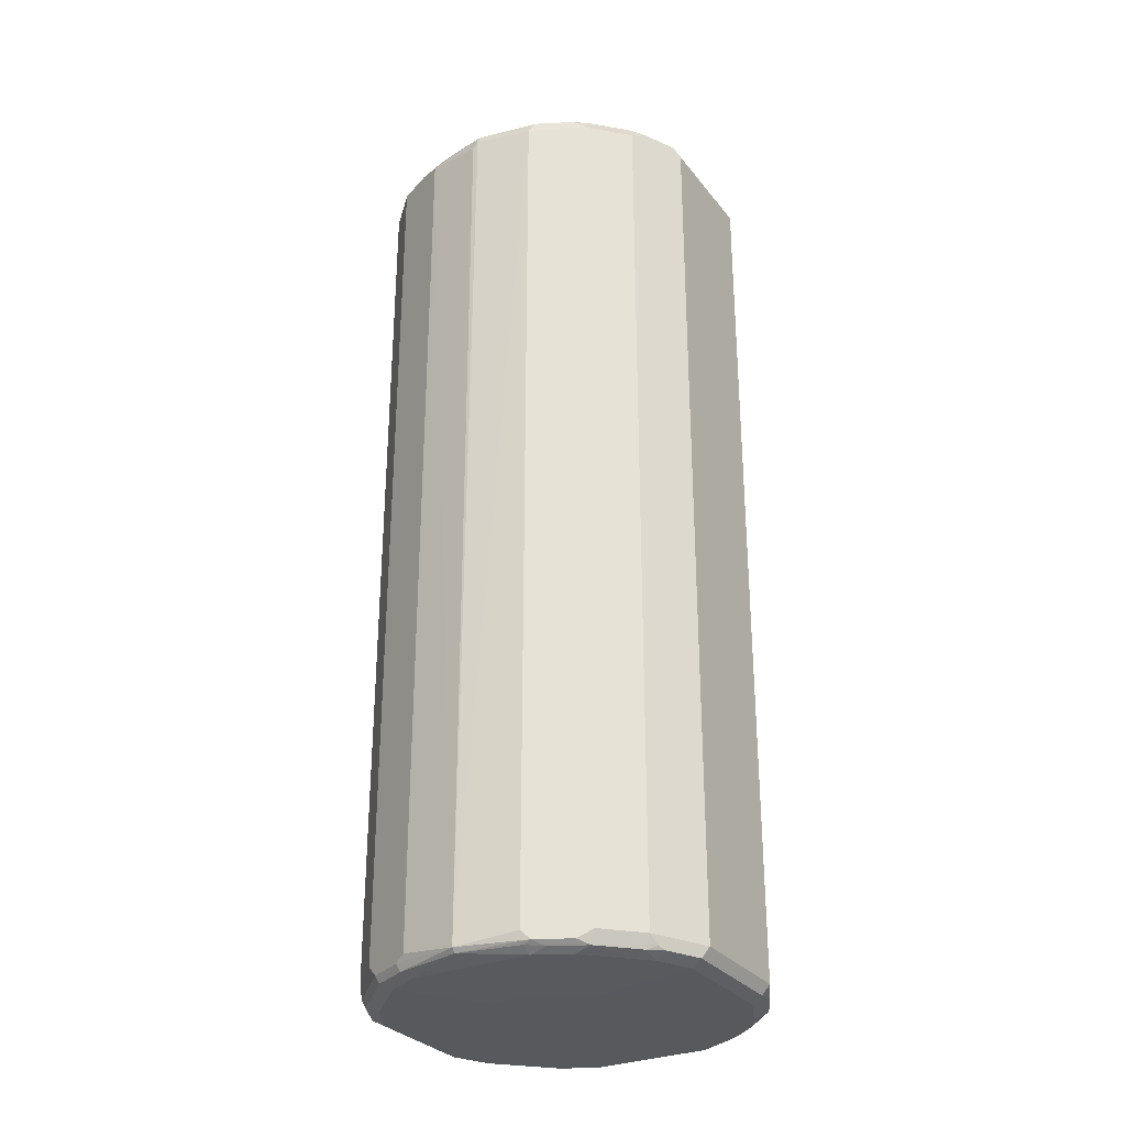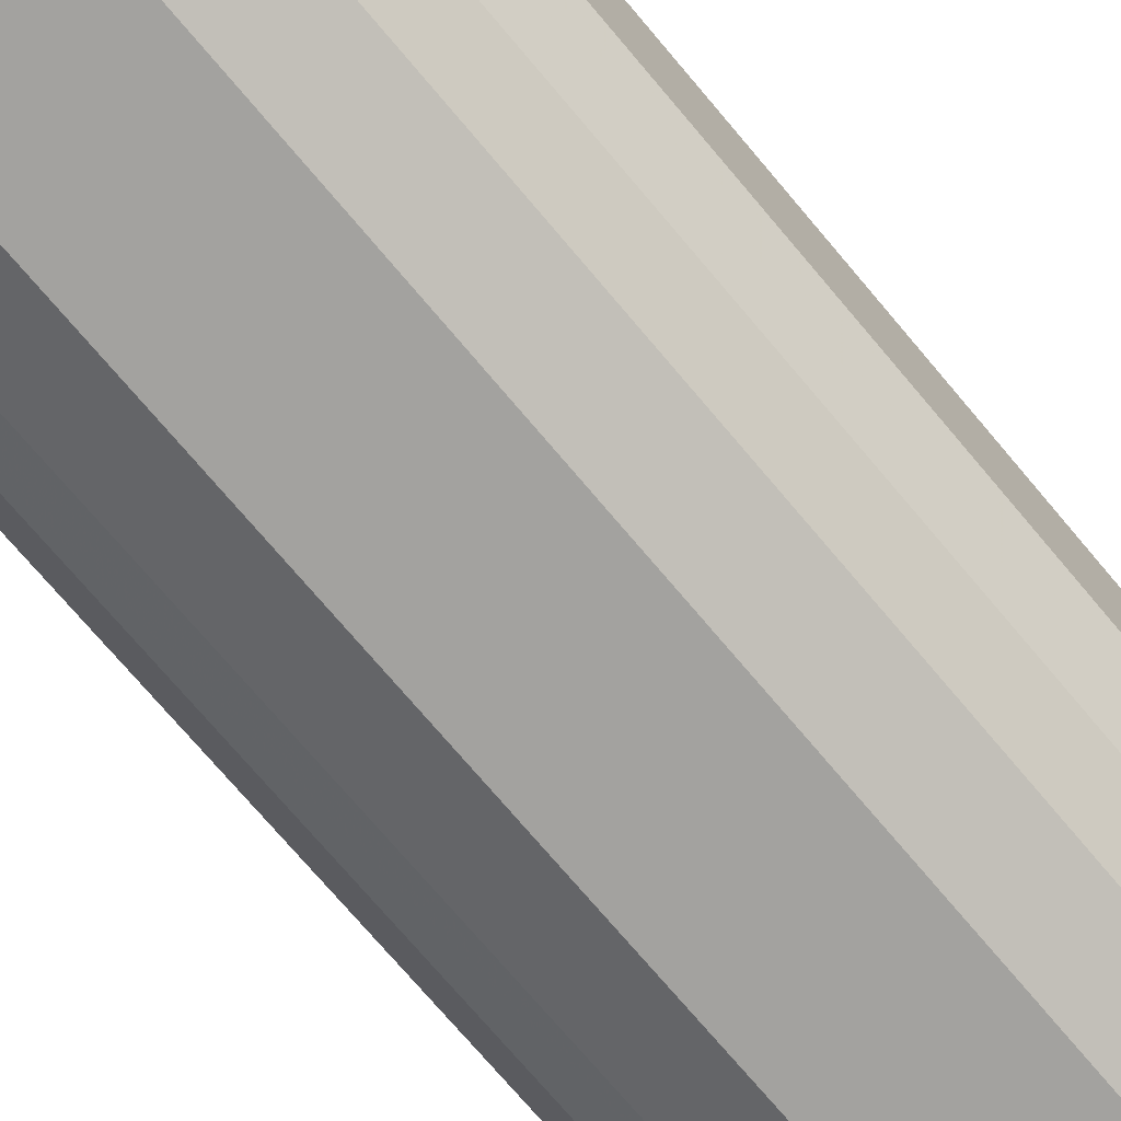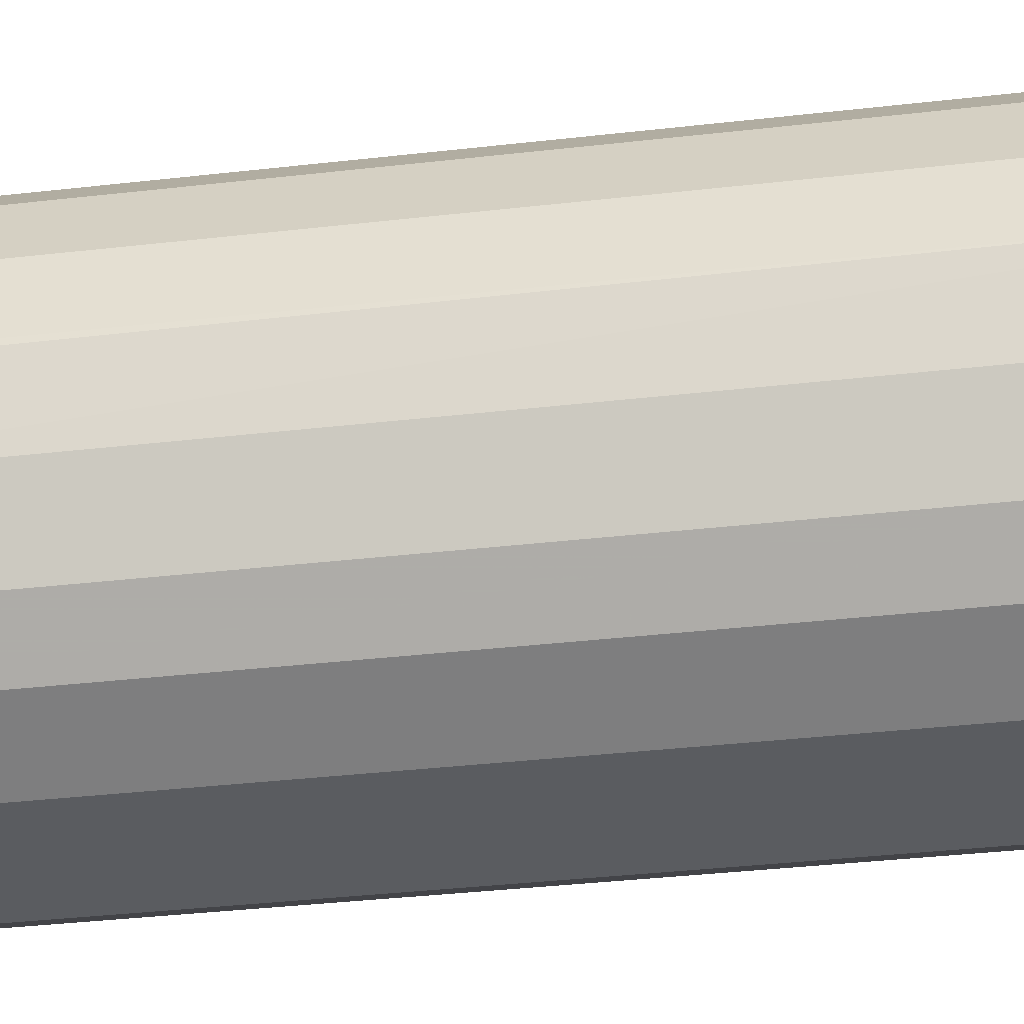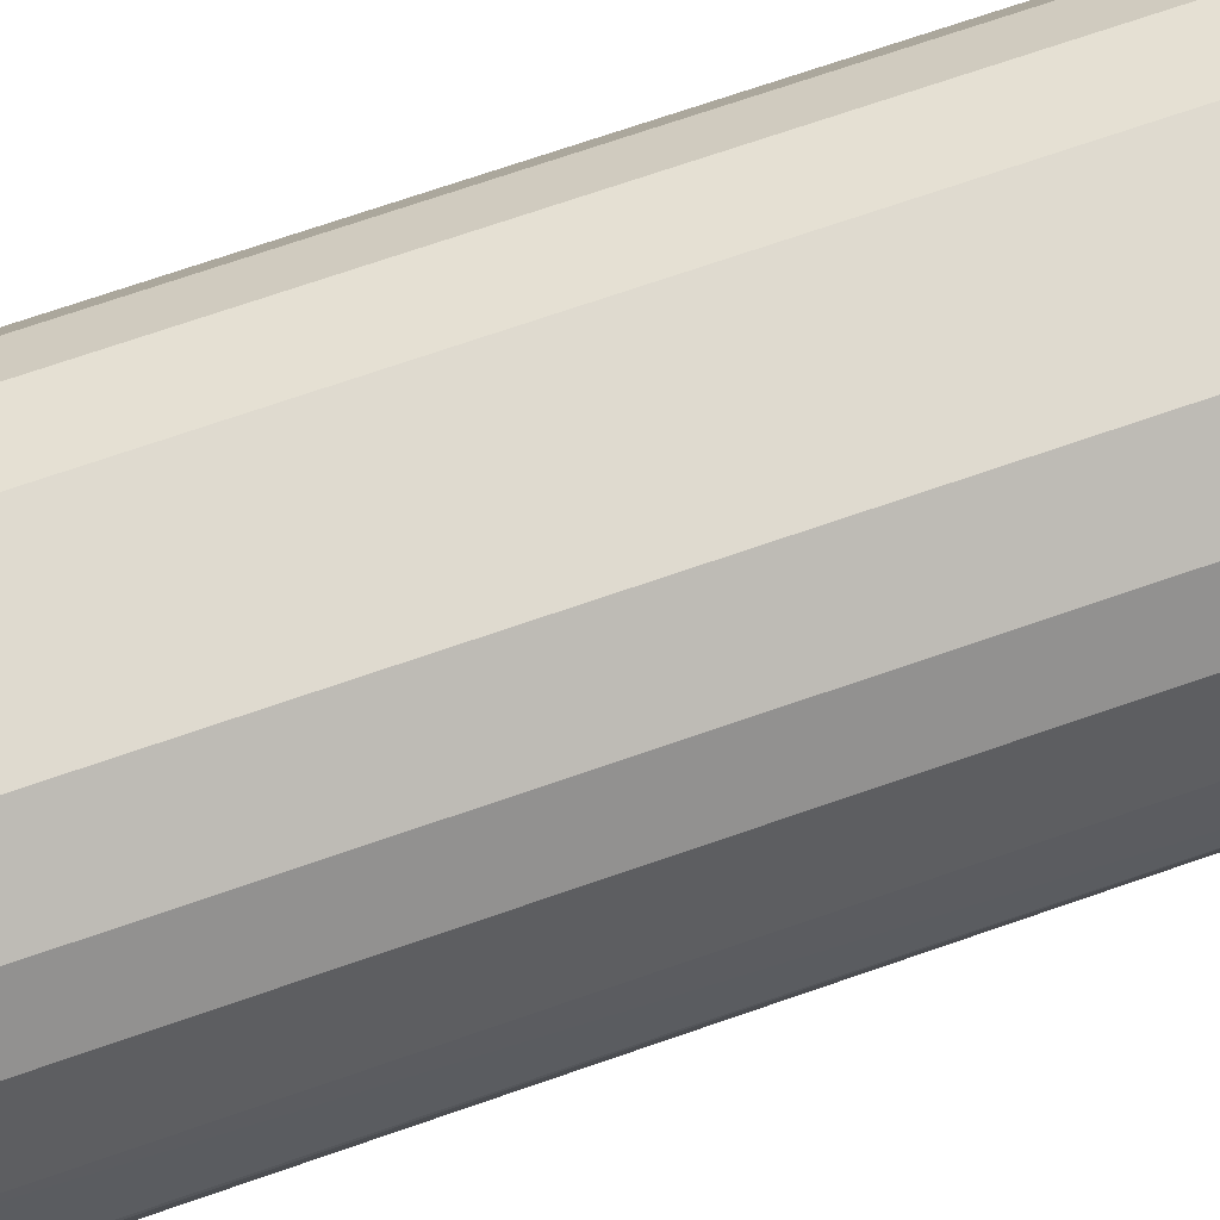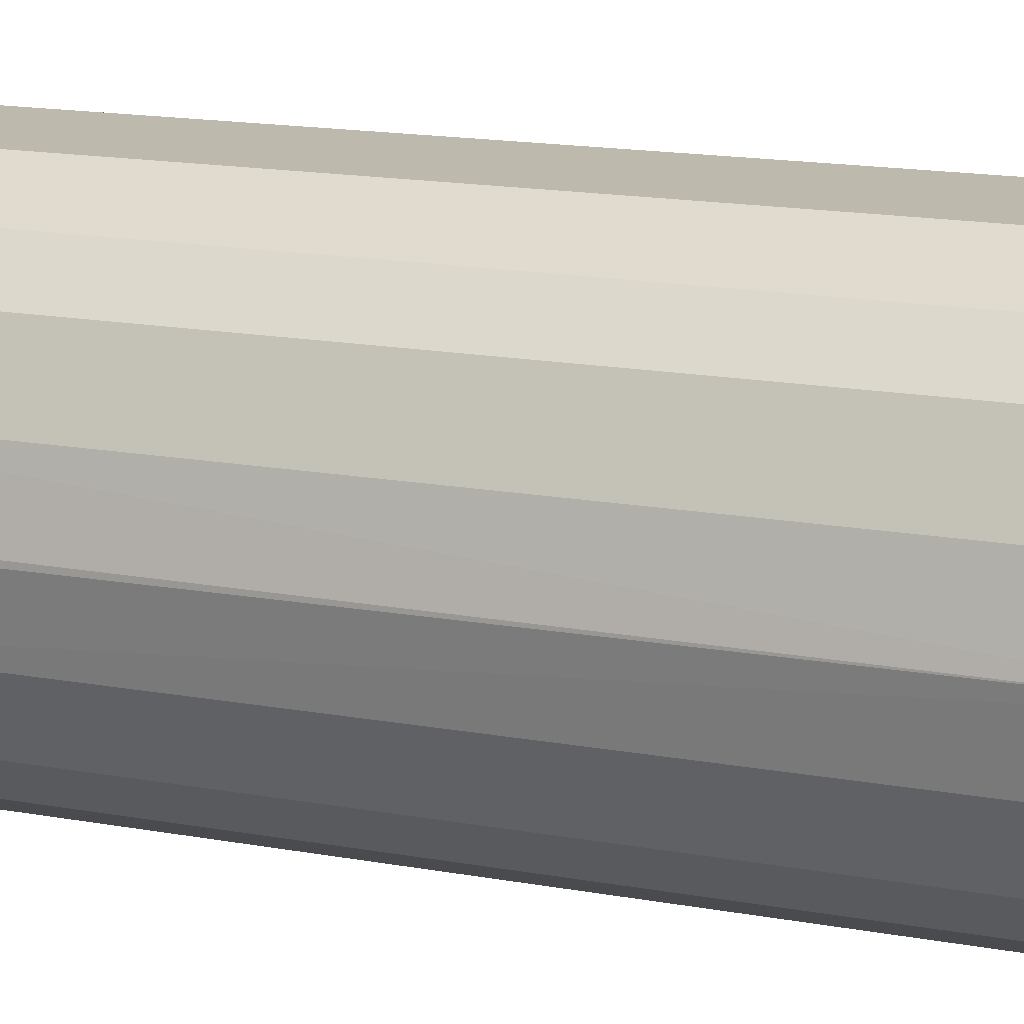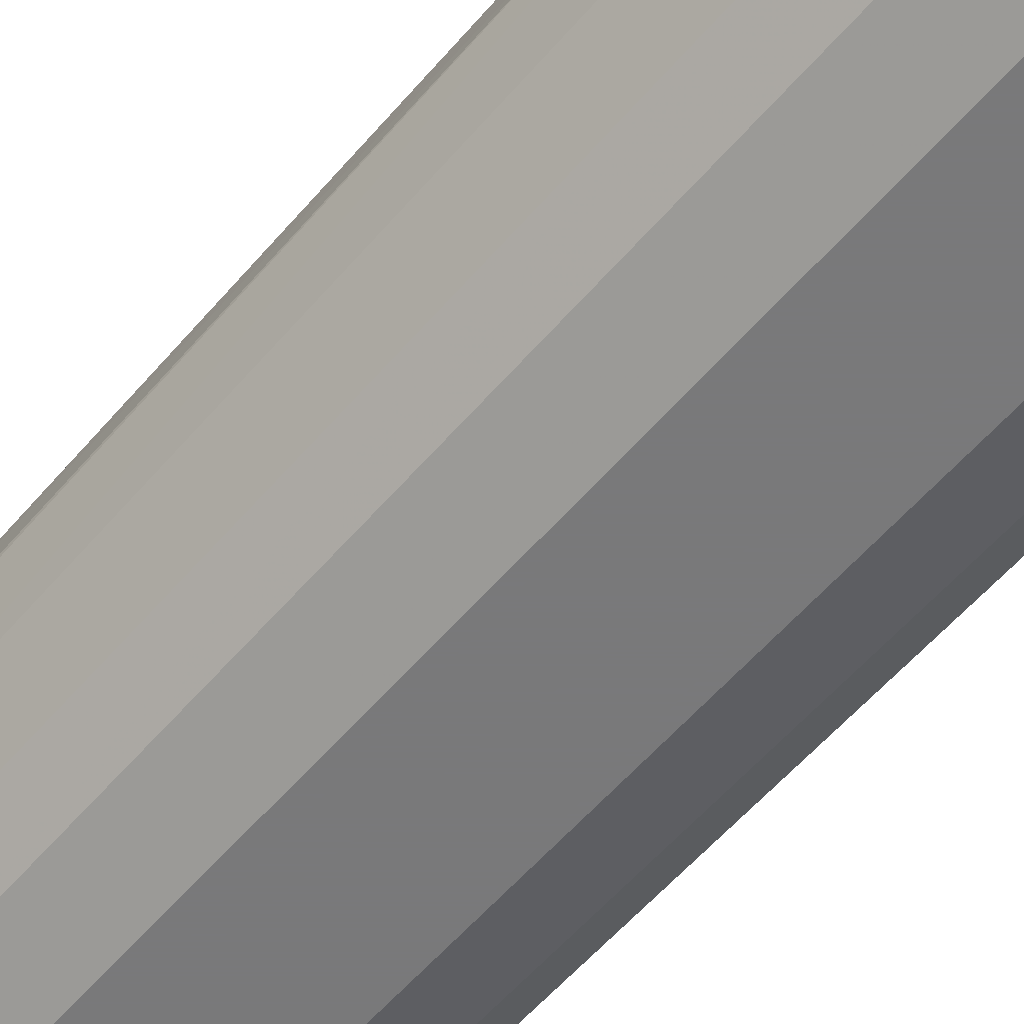
<metadata>
{"format":"obj","ext":"obj","renderer":"f3d","projection":"perspective","resolution":1024,"background":"white","views":[{"elev":-29.8,"azim":120.6,"up":"+Z"},{"elev":-72.4,"azim":-140.0,"up":"+Y"},{"elev":-33.8,"azim":99.1,"up":"+Y"},{"elev":70.7,"azim":70.8,"up":"+Y"},{"elev":15.1,"azim":112.0,"up":"+Y"},{"elev":-57.8,"azim":139.9,"up":"+Y"}]}
</metadata>
<code>
v -0.1525 0.2472 -0.4207
v -0.1262 0.2209 -0.4259
v -0.1367 0.2156 -0.4207
v -0.1262 0.2031 -0.422
v -0.09465 0.1716 -0.422
v -0.1315 0.1998 -0.4102
v -0.09989 0.1683 -0.4102
v -0.08675 0.1617 -0.418
v -0.06308 0.1558 -0.422
v -0.07886 0.1735 -0.4259
v -0.02506 0.2848 -0.4275
v 3.32e-05 0.2597 -0.4275
v -0.02344 0.3389 -0.4275
v -0.142 0.3628 -0.4259
v -0.142 0.2524 -0.4259
v -0.1525 0.3576 -0.4207
v -0.1315 0.4154 -0.4154
v -0.1236 0.4075 -0.4233
v -0.1262 0.3944 -0.4259
v -0.07886 0.4417 -0.4259
v -0.09199 0.4391 -0.4233
v -0.09989 0.447 -0.4154
v -0.0999 0.447 -0.3231
v -0.04732 0.4733 -0.4102
v -0.04734 0.4733 0.4102
v -0.0999 0.447 0.4049
v -0.08938 0.4522 0.4154
v -0.05786 0.468 0.4154
v -0.08678 0.4496 0.422
v -0.1209 0.4207 0.4154
v -0.1315 0.4154 0.4049
v -0.1315 0.4154 -0.3231
v -0.1578 0.3628 -0.4102
v -0.1472 0.3839 -0.4154
v -0.1578 0.2524 -0.4102
v -0.1341 0.209 -0.418
v -0.1315 0.1998 -0.3231
v -0.1315 0.1998 0.4102
v -0.1577 0.2524 0.4102
v -0.1538 0.2445 0.4181
v -0.1577 0.3628 0.4102
v -0.1525 0.3628 0.4206
v -0.1525 0.3733 0.4154
v -0.1499 0.3707 0.422
v -0.1525 0.2524 0.4206
v -0.142 0.2524 0.4259
v -0.1439 0.2366 0.422
v -0.1282 0.2051 0.422
v -0.1262 0.2209 0.4259
v -0.01577 0.2997 0.4582
v -0.005251 0.2787 0.4582
v -0.07888 0.1735 0.4259
v -0.09662 0.1735 0.422
v -0.08414 0.163 0.4206
v -0.0526 0.1473 0.4206
v -0.04734 0.142 0.4102
v -0.0907 0.1657 0.4181
v -0.0999 0.1683 0.4102
v -0.04732 0.142 -0.4102
v -0.05518 0.1459 -0.418
v 0.06307 0.142 -0.4102
v 0.0631 0.142 0.4102
v 0.1157 0.1683 -0.4049
v 0.1052 0.163 -0.4154
v 0.1209 0.1788 -0.4154
v 0.1025 0.1657 -0.422
v 0.07359 0.1473 -0.4154
v 0.07097 0.1499 -0.422
v 0.06307 0.1578 -0.4259
v -0.04732 0.1578 -0.4259
v -0.04732 0.1473 -0.4207
v 0.06307 0.1473 -0.4207
v 0.01575 0.2557 -0.4275
v 0.05878 0.2567 -0.4275
v 0.09465 0.1735 -0.4259
v 0.142 0.2209 -0.4259
v 0.1499 0.213 -0.422
v 0.1525 0.2104 -0.4154
v 0.1683 0.2419 -0.4154
v 0.1656 0.2445 -0.422
v 0.1578 0.2524 -0.4259
v 0.07453 0.2725 -0.4275
v 0.07564 0.2997 -0.4275
v 0.04652 0.3564 -0.4275
v 0.05579 0.3471 -0.4275
v 0.1578 0.3628 -0.4259
v 0.142 0.3944 -0.4259
v 0.09465 0.4417 -0.4259
v 0.06307 0.4575 -0.4259
v 0.02993 0.3596 -0.4275
v 0.01901 0.3596 -0.4275
v -0.04732 0.4575 -0.4259
v 0.06835 0.468 -0.4207
v -0.04205 0.468 -0.4207
v -0.06835 0.4627 -0.4154
v 0.06307 0.4733 -0.4102
v 0.1065 0.4496 -0.418
v 0.09989 0.4522 -0.4207
v 0.1124 0.4417 -0.422
v 0.1157 0.447 -0.4102
v 0.1157 0.447 -0.3231
v 0.1472 0.4154 -0.4102
v 0.144 0.4102 -0.422
v 0.1597 0.3786 -0.422
v 0.1683 0.3628 -0.4207
v 0.1814 0.3076 -0.422
v 0.1696 0.3707 -0.418
v 0.1538 0.4022 -0.418
v 0.1735 0.3628 -0.3231
v 0.1735 0.3628 -0.4102
v 0.1854 0.3076 -0.418
v 0.1735 0.3628 0.4101
v 0.184 0.3102 0.4101
v 0.1814 0.3116 0.418
v 0.1814 0.3076 0.418
v 0.1709 0.3024 0.4233
v 0.1577 0.2524 0.4259
v 0.1683 0.2577 0.4207
v 0.142 0.2209 0.4259
v 0.04207 0.2734 0.4582
v 0.04732 0.284 0.4582
v 0.04732 0.3155 0.4582
v 0.04207 0.326 0.4582
v 0.142 0.3944 0.4259
v 0.1577 0.3628 0.4259
v 0.1735 0.3175 0.4219
v 0.1683 0.3681 0.4207
v 0.1525 0.3996 0.4207
v 0.142 0.4121 0.4219
v 0.1499 0.4062 0.418
v 0.1472 0.4154 0.4101
v 0.1157 0.447 0.4101
v 0.1104 0.4437 0.4219
v 0.09466 0.4417 0.4259
v 0.0631 0.4575 0.4259
v 0.07888 0.4594 0.4219
v 0.0631 0.468 0.4206
v 0.071 0.4693 0.418
v 0.1025 0.4535 0.418
v 0.0631 0.4733 0.4102
v -0.04734 0.468 0.4206
v -0.05522 0.4654 0.422
v -0.04734 0.4575 0.4259
v -0.07888 0.4417 0.4259
v -0.1262 0.3944 0.4259
v -0.1341 0.4022 0.422
v -0.1367 0.4049 0.4154
v -0.142 0.3944 0.4102
v -0.142 0.3628 0.4259
v -0.01577 0.3155 0.4582
v -0.01051 0.326 0.4582
v 4.95e-06 0.3313 0.4582
v 0.03155 0.3313 0.4582
v 0.03155 0.2682 0.4582
v 0.0631 0.1578 0.4259
v 0.09466 0.1735 0.4259
v 0.1078 0.1762 0.4233
v 0.1393 0.2077 0.4233
v 0.1472 0.1998 0.4154
v 0.1157 0.1683 0.4154
v 0.08414 0.1525 0.4154
v 0.05784 0.1473 0.4206
v -0.02034 0.1486 0.4214
v -0.04734 0.1578 0.4259
v 0.01578 0.2682 0.4582
v 0.1472 0.1998 -0.3231
v 0.163 0.2314 0.4154
v 0.1735 0.2524 0.4101
v 0.1735 0.2524 -0.4102
v 0.184 0.305 0.4048
v 0.1472 0.1998 -0.4049
v -0.138 0.213 0.4181
f 137 138 141
f 139 132 101
f 138 25 141
f 138 140 25
f 138 139 140
f 139 101 140
f 133 132 139
f 134 135 123
f 136 133 138
f 136 138 137
f 136 137 135
f 136 135 133
f 134 133 135
f 134 123 124
f 134 124 133
f 137 141 142
f 133 139 138
f 137 142 135
f 149 150 145
f 29 143 142
f 150 151 145
f 150 50 151
f 150 46 50
f 149 44 46
f 149 46 150
f 129 133 124
f 149 145 44
f 44 145 146
f 142 143 135
f 43 44 146
f 147 148 43
f 147 31 148
f 30 31 147
f 30 147 146
f 30 146 29
f 29 146 145
f 29 145 144
f 29 144 143
f 147 43 146
f 105 104 107
f 116 114 126
f 133 131 132
f 117 119 118
f 117 118 115
f 117 115 116
f 116 115 114
f 114 115 113
f 114 113 112
f 112 113 111
f 112 111 109
f 110 109 111
f 110 111 107
f 110 107 109
f 107 102 109
f 108 103 102
f 108 102 107
f 108 107 103
f 107 104 103
f 144 145 151
f 117 120 119
f 117 121 120
f 117 116 121
f 122 121 116
f 132 131 101
f 131 102 101
f 109 102 131
f 112 109 131
f 128 112 131
f 130 128 131
f 130 131 129
f 130 129 128
f 129 131 133
f 128 129 124
f 128 127 112
f 114 112 127
f 114 127 126
f 116 126 125
f 122 116 125
f 122 125 124
f 122 124 123
f 122 123 121
f 128 124 127
f 144 151 143
f 167 118 159
f 152 135 143
f 79 166 78
f 79 167 166
f 115 118 168
f 115 168 113
f 170 111 113
f 170 113 168
f 170 168 111
f 169 111 168
f 107 111 106
f 83 86 81
f 86 106 81
f 80 81 106
f 80 106 111
f 79 80 111
f 79 111 169
f 79 169 168
f 79 168 167
f 171 78 166
f 171 63 78
f 171 166 63
f 65 78 63
f 38 48 172
f 38 53 48
f 9 60 8
f 127 125 126
f 127 124 125
f 101 96 140
f 24 25 96
f 25 140 96
f 167 168 118
f 142 141 25
f 28 29 142
f 31 32 33
f 39 41 35
f 41 33 35
f 43 33 41
f 43 31 33
f 43 148 31
f 159 118 119
f 28 142 25
f 152 143 151
f 105 107 106
f 159 160 166
f 157 156 160
f 157 160 159
f 158 157 159
f 158 159 119
f 158 119 157
f 157 119 156
f 120 156 119
f 120 155 156
f 120 154 155
f 121 123 120
f 120 123 154
f 154 123 50
f 151 50 123
f 152 151 123
f 153 152 123
f 153 123 135
f 153 135 152
f 156 155 160
f 161 160 155
f 161 62 160
f 161 162 62
f 166 160 63
f 62 63 160
f 51 154 50
f 163 155 164
f 165 164 155
f 165 155 154
f 165 154 51
f 52 165 51
f 167 159 166
f 52 164 165
f 55 163 164
f 56 58 59
f 56 59 62
f 56 62 162
f 55 56 162
f 55 162 163
f 163 162 155
f 161 155 162
f 55 164 52
f 105 106 86
f 82 76 74
f 86 103 104
f 42 43 41
f 42 41 40
f 40 41 39
f 40 39 38
f 38 39 35
f 38 35 37
f 37 35 6
f 3 36 1
f 3 4 36
f 4 6 36
f 36 6 35
f 36 35 1
f 1 35 33
f 16 1 33
f 34 17 16
f 34 16 33
f 34 33 17
f 42 44 43
f 17 33 32
f 45 44 42
f 45 47 46
f 57 54 53
f 57 53 58
f 57 58 56
f 57 56 54
f 54 56 55
f 54 55 52
f 54 52 53
f 52 48 53
f 49 48 52
f 49 52 51
f 49 51 50
f 49 50 46
f 49 46 47
f 49 47 48
f 47 40 48
f 45 42 40
f 45 40 47
f 45 46 44
f 23 17 32
f 23 32 31
f 26 23 31
f 2 1 15
f 11 2 15
f 11 15 14
f 11 14 13
f 11 13 12
f 11 12 10
f 11 10 2
f 5 2 10
f 5 10 9
f 5 9 8
f 5 8 7
f 5 7 6
f 5 6 4
f 5 4 2
f 2 4 3
f 2 3 1
f 40 38 172
f 14 15 1
f 14 1 16
f 14 16 17
f 18 14 17
f 26 31 30
f 27 26 30
f 27 30 29
f 27 29 28
f 27 28 25
f 27 25 26
f 26 25 23
f 23 25 24
f 38 58 53
f 23 24 22
f 18 17 22
f 21 18 22
f 21 22 20
f 21 20 18
f 19 18 20
f 19 20 13
f 19 13 14
f 19 14 18
f 23 22 17
f 38 37 58
f 37 6 58
f 7 58 6
f 20 22 95
f 20 95 92
f 94 92 95
f 94 95 24
f 94 24 93
f 94 93 92
f 92 93 89
f 92 89 90
f 92 90 91
f 90 74 91
f 84 74 90
f 84 90 89
f 84 89 88
f 84 88 87
f 85 84 87
f 85 87 86
f 85 86 83
f 95 22 24
f 20 92 13
f 92 91 13
f 13 91 12
f 86 87 103
f 88 103 87
f 88 89 93
f 98 88 93
f 98 99 88
f 99 103 88
f 99 100 103
f 100 102 103
f 85 83 84
f 100 101 102
f 97 96 100
f 97 100 99
f 97 99 98
f 97 98 93
f 97 93 96
f 93 24 96
f 73 12 74
f 12 91 74
f 100 96 101
f 105 86 104
f 83 74 84
f 82 74 83
f 68 72 71
f 68 71 70
f 68 70 69
f 68 69 66
f 68 66 67
f 68 67 61
f 64 61 67
f 64 67 66
f 64 66 65
f 64 65 63
f 64 63 61
f 61 63 62
f 61 62 59
f 61 59 60
f 60 59 8
f 7 8 59
f 7 59 58
f 68 61 72
f 72 61 60
f 71 72 60
f 71 60 9
f 82 83 81
f 82 81 76
f 77 76 81
f 77 81 80
f 77 80 79
f 77 79 78
f 77 78 65
f 77 65 66
f 76 75 74
f 77 66 76
f 66 69 75
f 69 74 75
f 69 73 74
f 69 70 73
f 73 70 12
f 10 12 70
f 10 70 9
f 71 9 70
f 66 75 76
f 40 172 48

</code>
